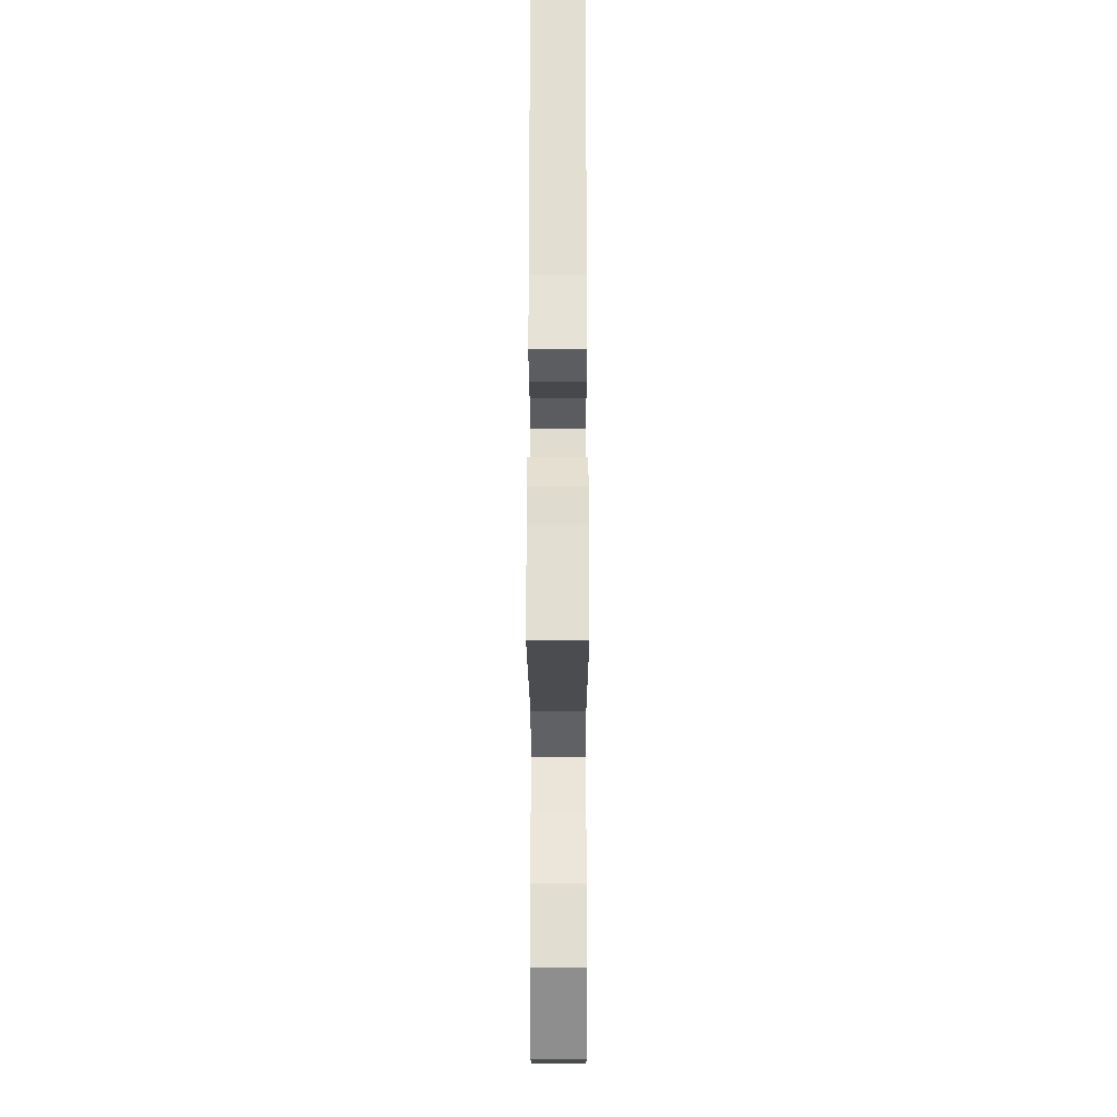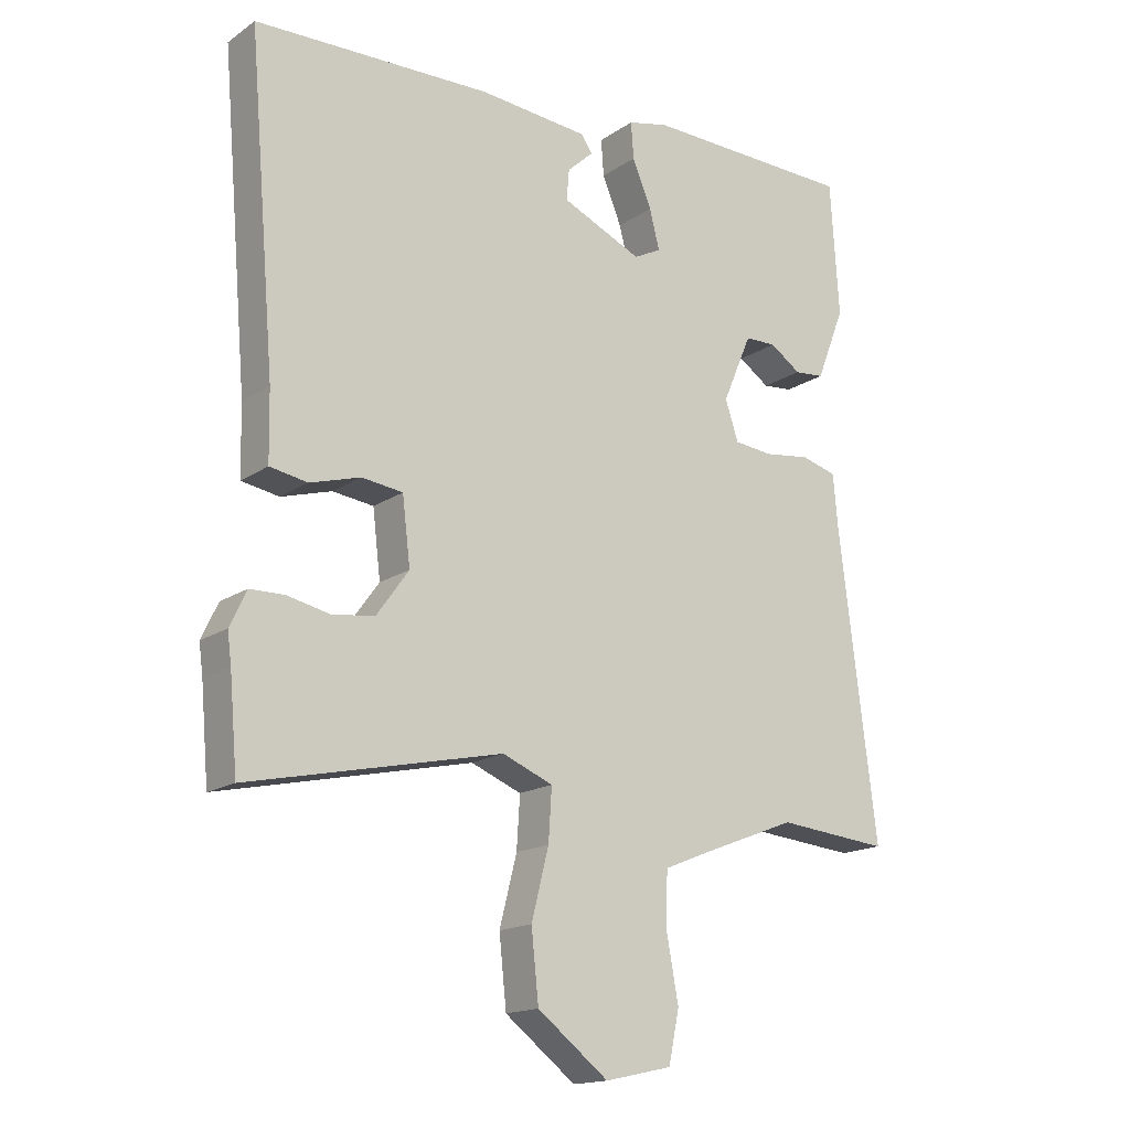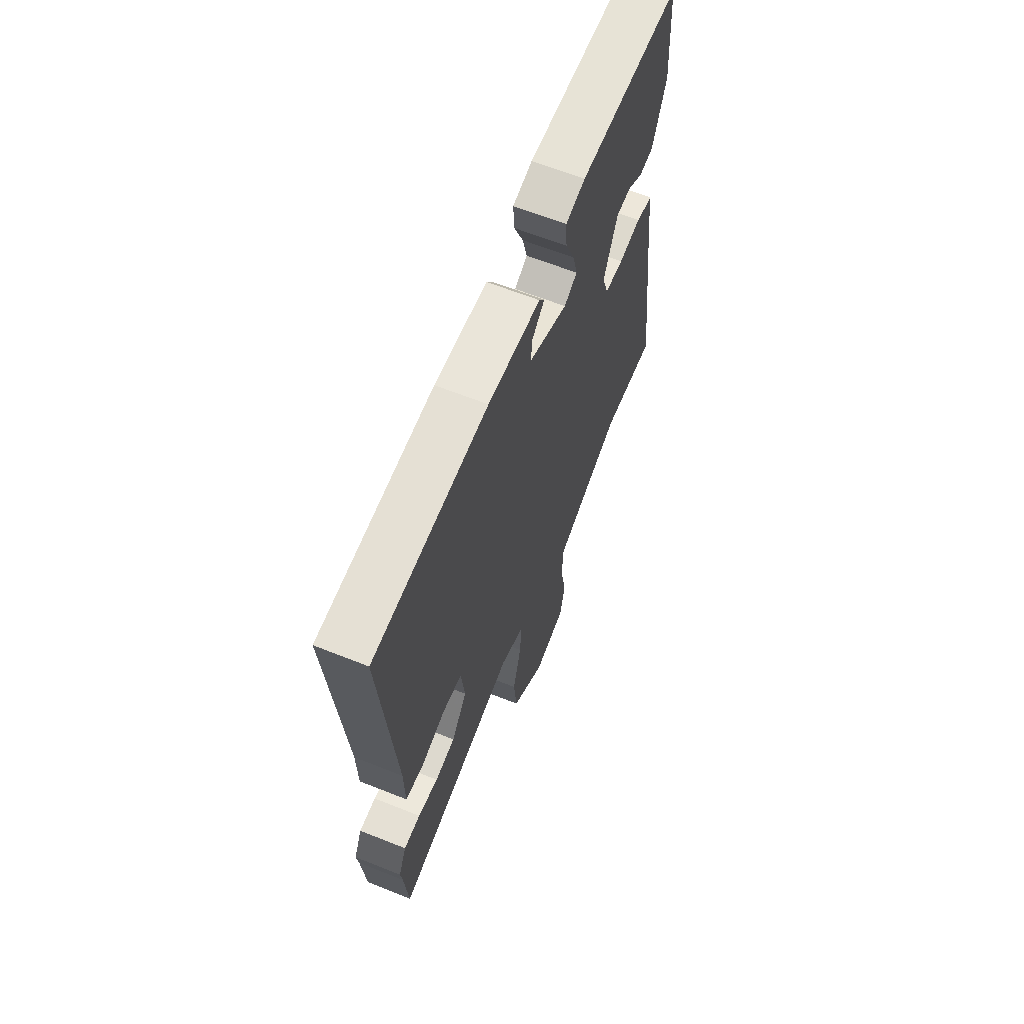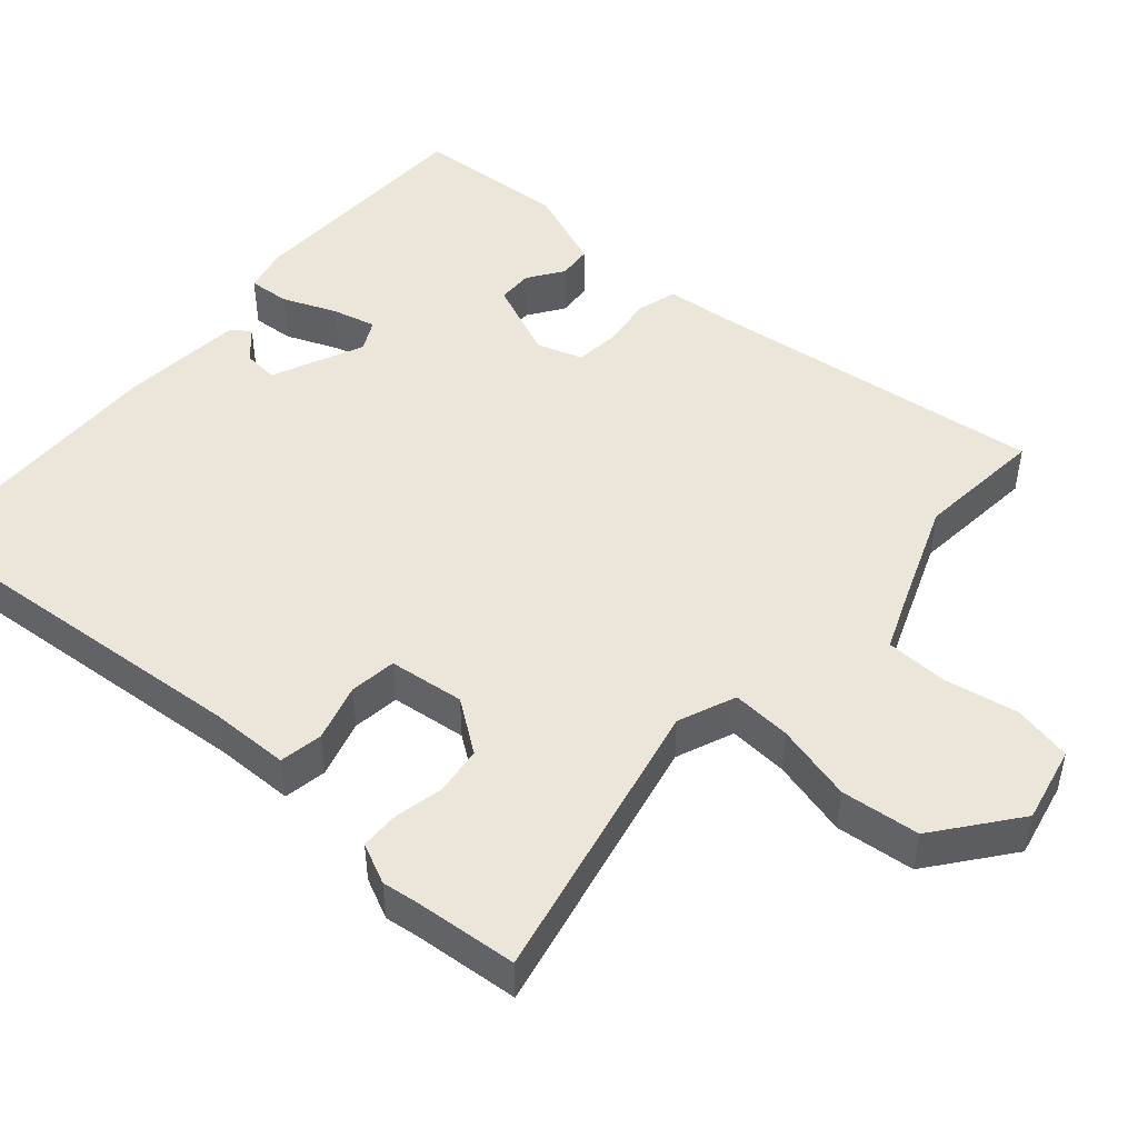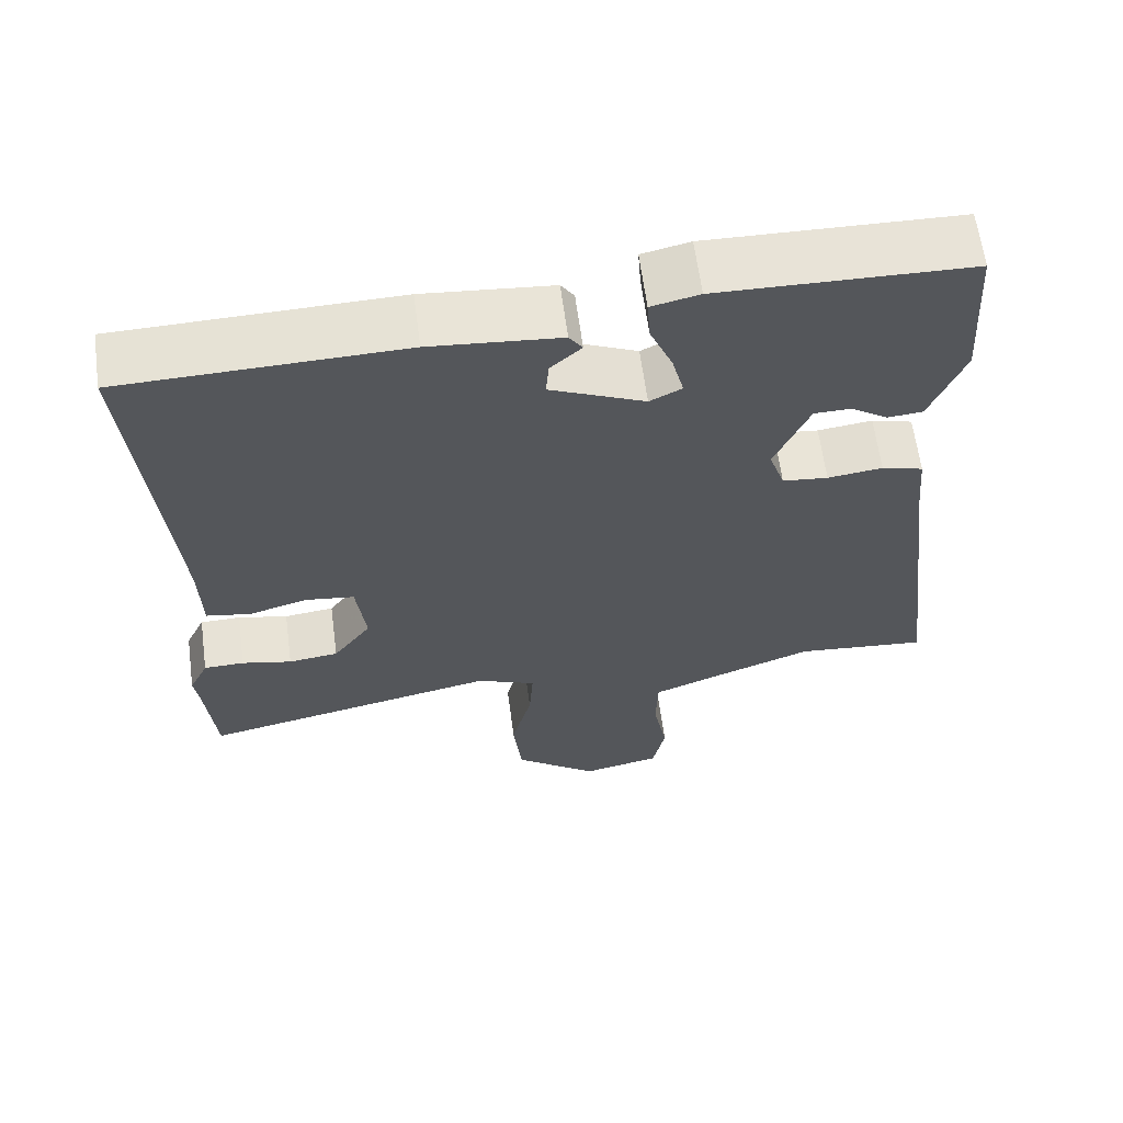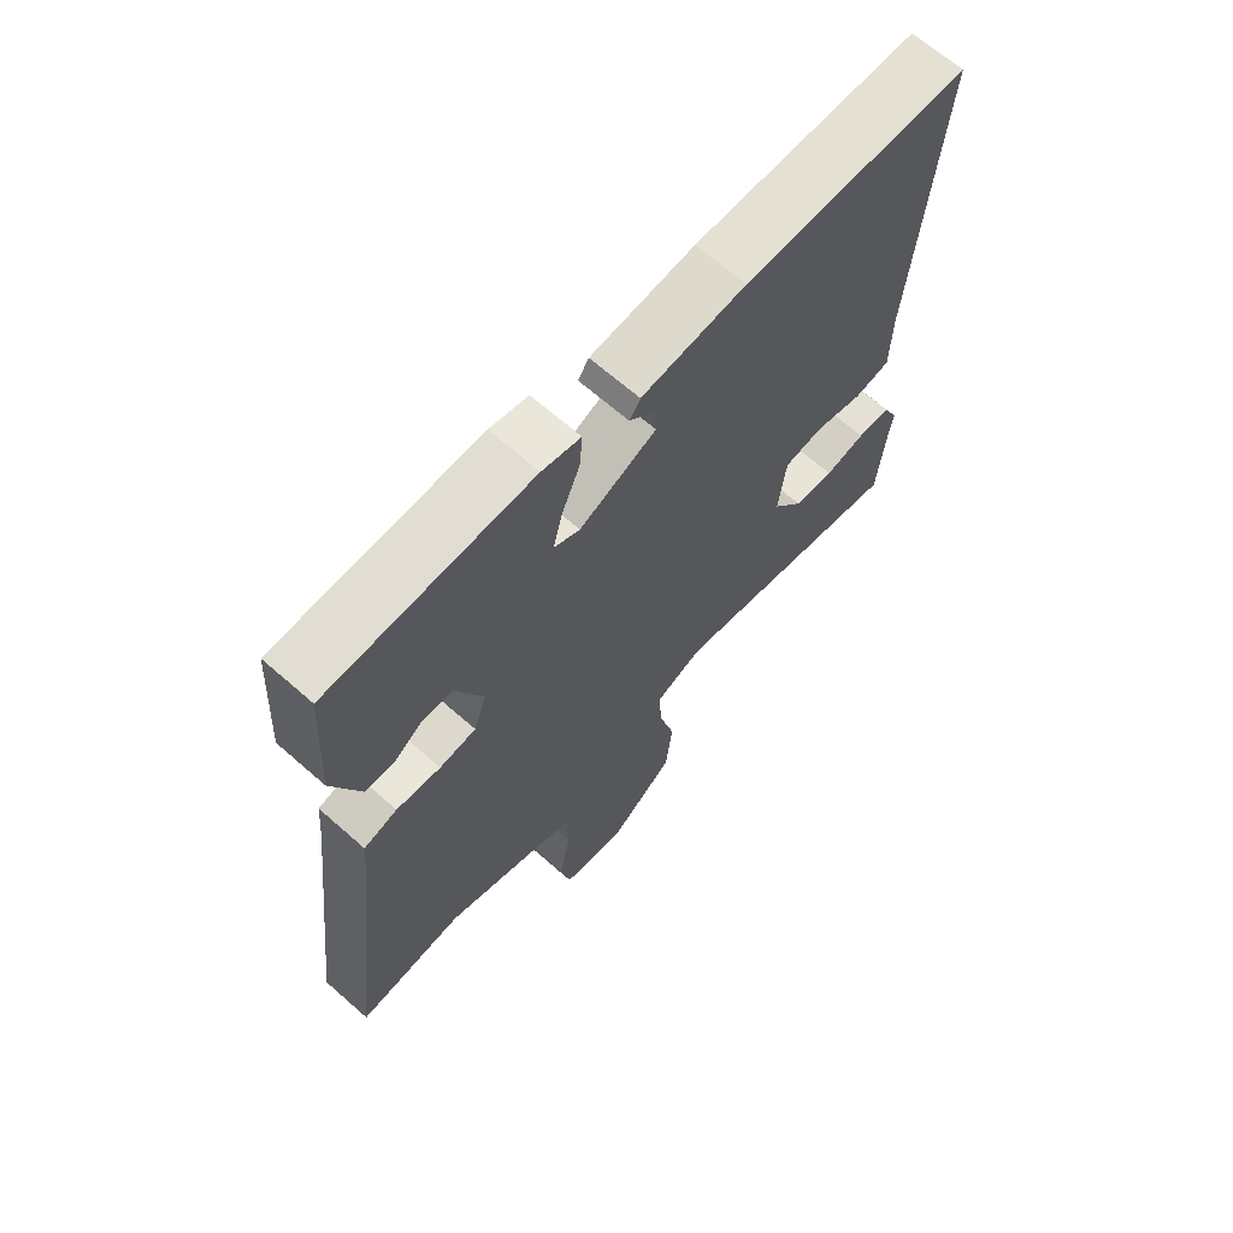
<metadata>
{"format":"obj","ext":"obj","renderer":"f3d","projection":"perspective","resolution":1024,"background":"white","views":[{"elev":-27.2,"azim":90.1,"up":"+Z"},{"elev":-16.3,"azim":143.5,"up":"+Z"},{"elev":64.3,"azim":111.9,"up":"+Z"},{"elev":47.9,"azim":131.2,"up":"+Y"},{"elev":63.1,"azim":172.4,"up":"+Z"},{"elev":66.8,"azim":-48.6,"up":"+Z"}]}
</metadata>
<code>
v -0.479 0.07 0.497
v -0.16 0.07 0.505
v -0.099 0.07 0.491
v -0.103 0.07 0.436
v -0.132 0.07 0.366
v -0.147 0.07 0.307
v -0.106 0.07 0.286
v 0.015 0.07 0.34
v 0.011 0.07 0.386
v -0.028 0.07 0.422
v -0.011 0.07 0.447
v 0.154 0.07 0.462
v 0.511 0.07 0.453
v 0.47 0.07 -0.034
v 0.468 0.07 -0.138
v 0.411 0.07 -0.148
v 0.335 0.07 -0.126
v 0.273 0.07 -0.134
v 0.261 0.07 -0.234
v 0.31 0.07 -0.302
v 0.374 0.07 -0.31
v 0.438 0.07 -0.296
v 0.49 0.07 -0.297
v 0.515 0.07 -0.35
v 0.509 0.07 -0.396
v 0.497 0.07 -0.534
v 0.115 0.07 -0.451
v 0.039 0.07 -0.482
v 0.044 0.07 -0.56
v 0.07 0.07 -0.663
v 0.059 0.07 -0.767
v -0.048 0.07 -0.85
v -0.149 0.07 -0.828
v -0.165 0.07 -0.751
v -0.147 0.07 -0.653
v -0.149 0.07 -0.571
v -0.223 0.07 -0.541
v -0.362 0.07 -0.487
v -0.531 0.07 -0.503
v -0.474 0.07 -0.041
v -0.467 0.07 0.037
v -0.414 0.07 0.052
v -0.344 0.07 0.043
v -0.286 0.07 0.049
v -0.266 0.07 0.109
v -0.31 0.07 0.212
v -0.357 0.07 0.213
v -0.404 0.07 0.181
v -0.449 0.07 0.185
v -0.492 0.07 0.295
v -0.479 0 0.497
v -0.16 0 0.505
v -0.099 0 0.491
v -0.103 0 0.436
v -0.132 0 0.366
v -0.147 0 0.307
v -0.106 0 0.286
v 0.015 0 0.34
v 0.011 0 0.386
v -0.028 0 0.422
v -0.011 0 0.447
v 0.154 0 0.462
v 0.511 0 0.453
v 0.47 0 -0.034
v 0.468 0 -0.138
v 0.411 0 -0.148
v 0.335 0 -0.126
v 0.273 0 -0.134
v 0.261 0 -0.234
v 0.31 0 -0.302
v 0.374 0 -0.31
v 0.438 0 -0.296
v 0.49 0 -0.297
v 0.515 0 -0.35
v 0.509 0 -0.396
v 0.497 0 -0.534
v 0.115 0 -0.451
v 0.039 0 -0.482
v 0.044 0 -0.56
v 0.07 0 -0.663
v 0.059 0 -0.767
v -0.048 0 -0.85
v -0.149 0 -0.828
v -0.165 0 -0.751
v -0.147 0 -0.653
v -0.149 0 -0.571
v -0.223 0 -0.541
v -0.362 0 -0.487
v -0.531 0 -0.503
v -0.474 0 -0.041
v -0.467 0 0.037
v -0.414 0 0.052
v -0.344 0 0.043
v -0.286 0 0.049
v -0.266 0 0.109
v -0.31 0 0.212
v -0.357 0 0.213
v -0.404 0 0.181
v -0.449 0 0.185
v -0.492 0 0.295
f 2 3 4
f 1 2 4
f 50 1 4
f 49 50 4
f 48 49 4
f 47 48 4
f 46 47 4 5
f 45 46 5 6
f 44 45 6 7
f 40 41 42 43
f 40 43 44
f 39 40 44
f 38 39 44
f 44 7 8
f 38 44 8
f 37 38 8
f 33 34 35
f 32 33 35
f 31 32 35
f 30 31 35
f 29 30 35
f 28 29 35 36
f 25 26 27
f 24 25 27
f 23 24 27
f 22 23 27
f 21 22 27
f 20 21 27 28
f 28 36 37
f 20 28 37
f 19 20 37
f 14 15 16 17
f 14 17 18
f 12 13 14
f 11 12 14
f 10 11 14
f 9 10 14
f 8 9 14 18
f 8 18 19 37
f 54 53 52
f 54 52 51
f 54 51 100
f 54 100 99
f 54 99 98
f 54 98 97
f 55 54 97 96
f 56 55 96 95
f 57 56 95 94
f 93 92 91 90
f 94 93 90
f 94 90 89
f 94 89 88
f 58 57 94
f 58 94 88
f 58 88 87
f 85 84 83
f 85 83 82
f 85 82 81
f 85 81 80
f 85 80 79
f 86 85 79 78
f 77 76 75
f 77 75 74
f 77 74 73
f 77 73 72
f 77 72 71
f 78 77 71 70
f 87 86 78
f 87 78 70
f 87 70 69
f 67 66 65 64
f 68 67 64
f 64 63 62
f 64 62 61
f 64 61 60
f 64 60 59
f 68 64 59 58
f 87 69 68 58
f 1 51 52 2
f 2 52 53 3
f 3 53 54 4
f 4 54 55 5
f 5 55 56 6
f 6 56 57 7
f 7 57 58 8
f 8 58 59 9
f 9 59 60 10
f 10 60 61 11
f 11 61 62 12
f 12 62 63 13
f 13 63 64 14
f 14 64 65 15
f 15 65 66 16
f 16 66 67 17
f 17 67 68 18
f 18 68 69 19
f 19 69 70 20
f 20 70 71 21
f 21 71 72 22
f 22 72 73 23
f 23 73 74 24
f 24 74 75 25
f 25 75 76 26
f 26 76 77 27
f 27 77 78 28
f 28 78 79 29
f 29 79 80 30
f 30 80 81 31
f 31 81 82 32
f 32 82 83 33
f 33 83 84 34
f 34 84 85 35
f 35 85 86 36
f 36 86 87 37
f 37 87 88 38
f 38 88 89 39
f 39 89 90 40
f 40 90 91 41
f 41 91 92 42
f 42 92 93 43
f 43 93 94 44
f 44 94 95 45
f 45 95 96 46
f 46 96 97 47
f 47 97 98 48
f 48 98 99 49
f 49 99 100 50
f 50 100 51 1

</code>
